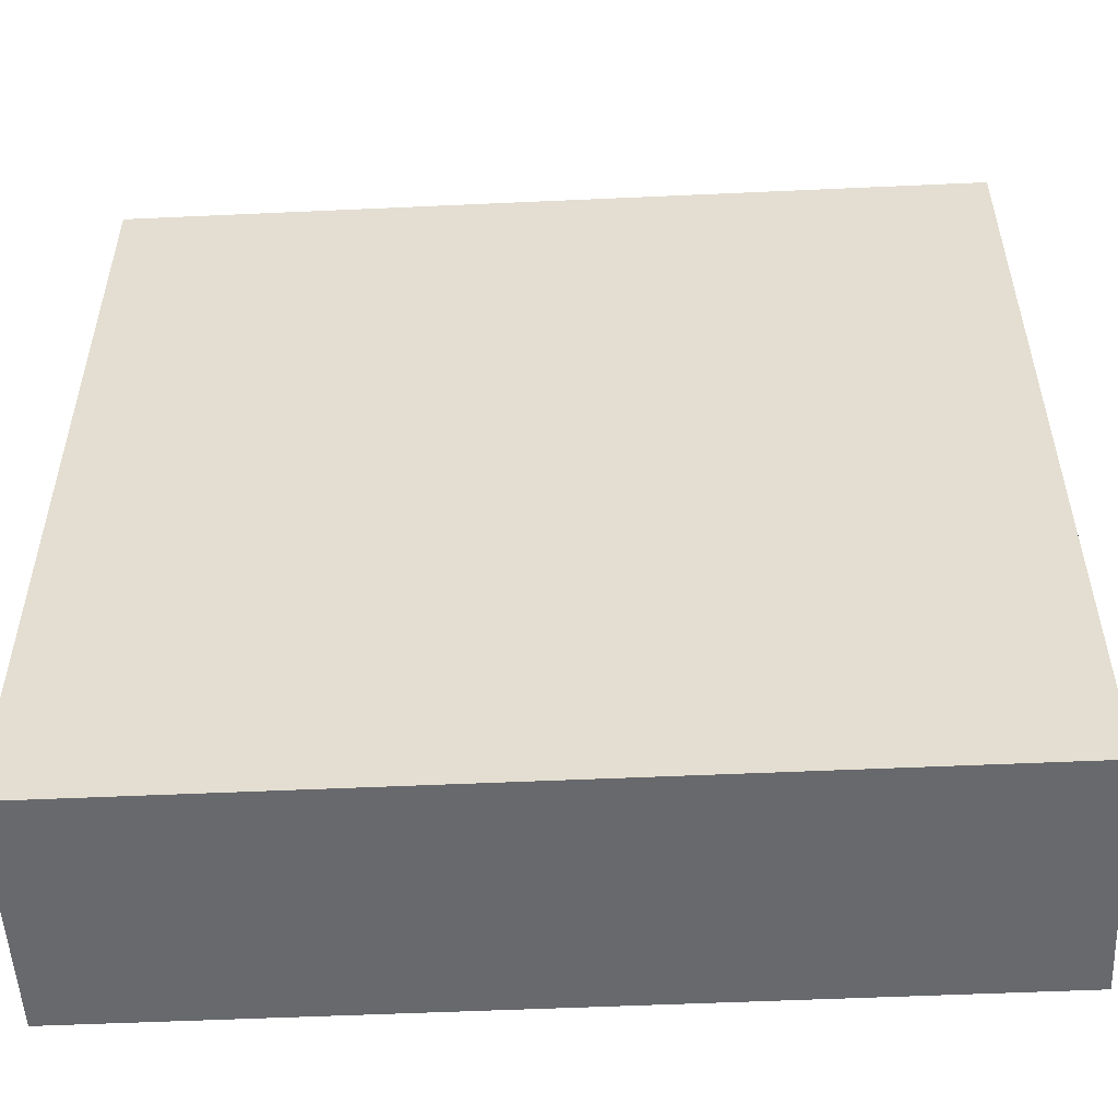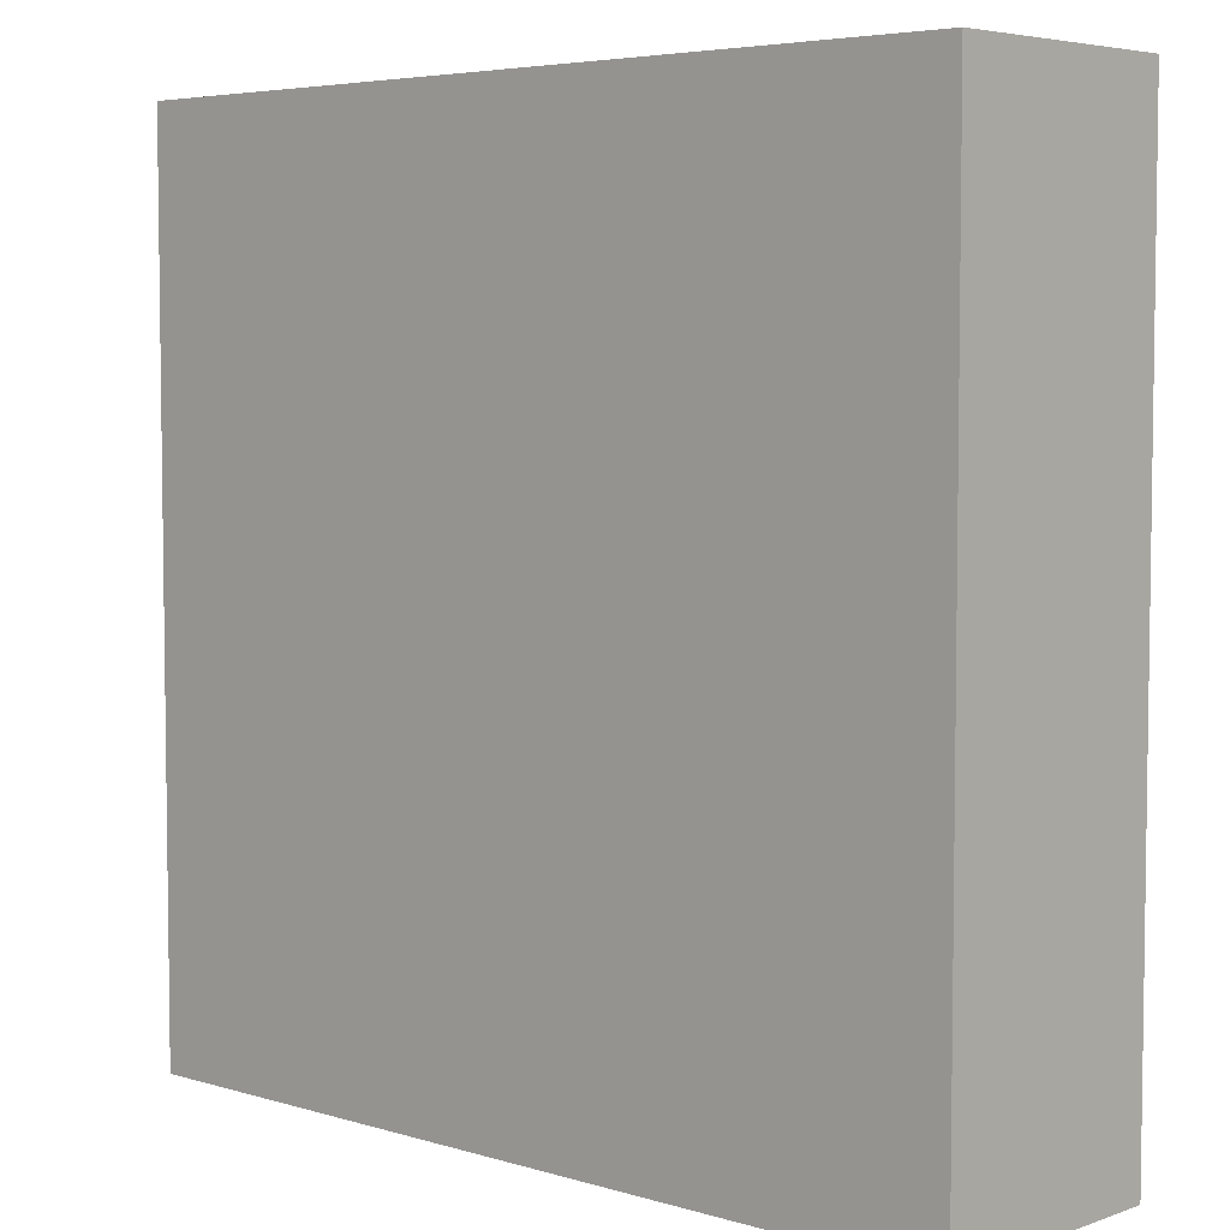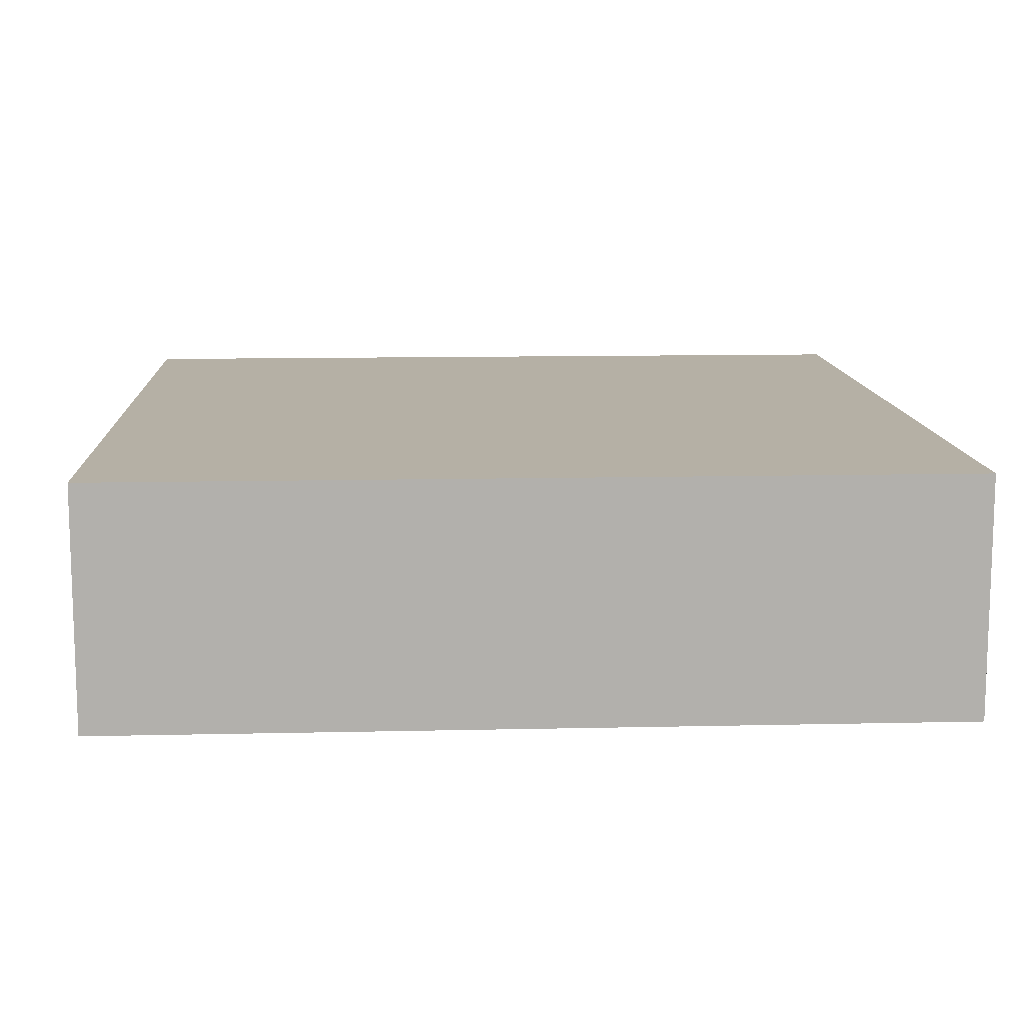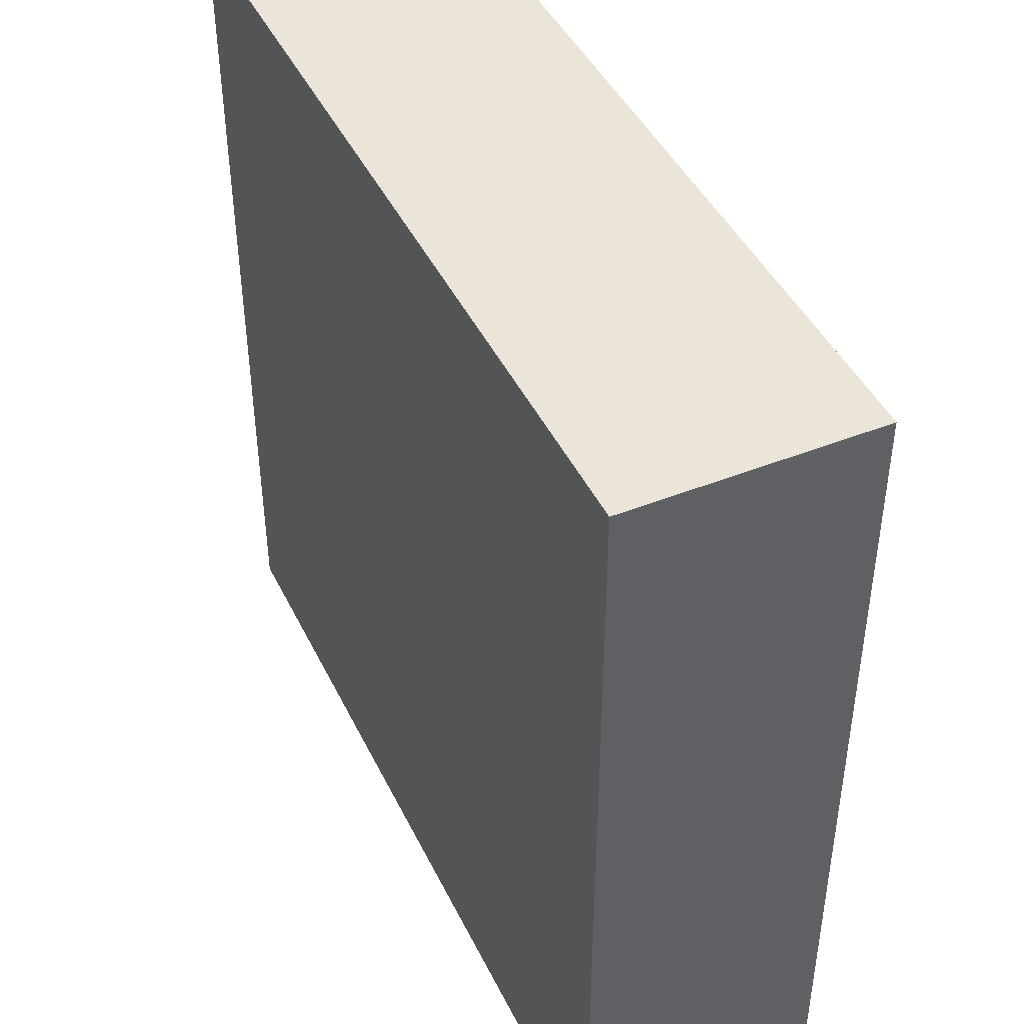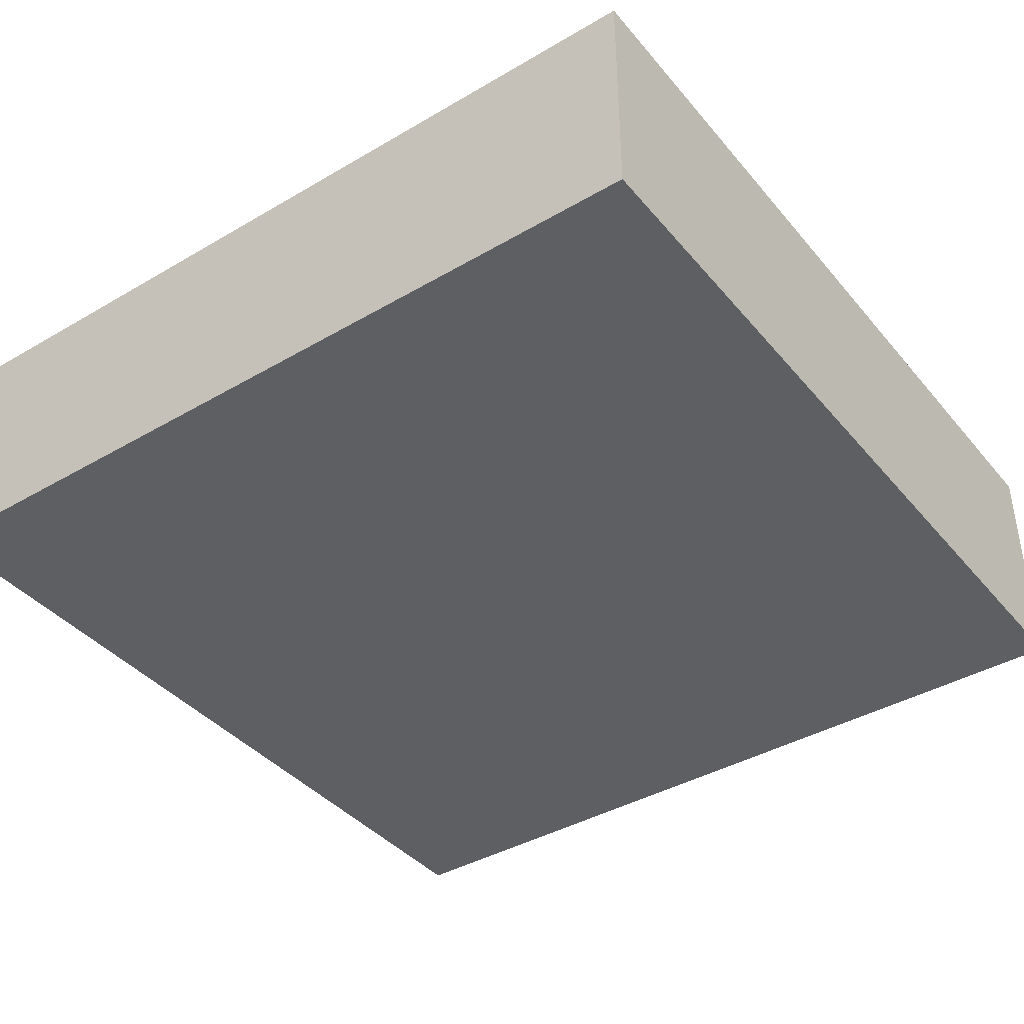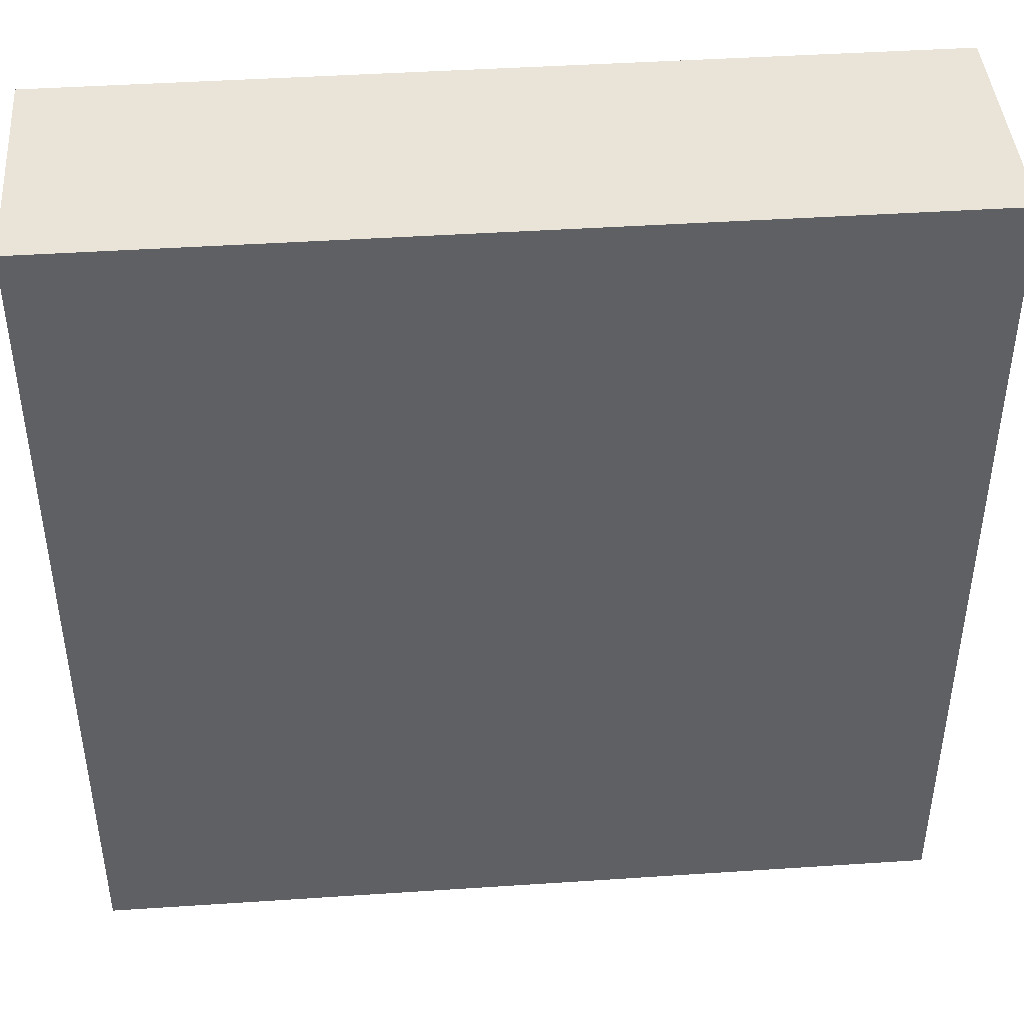
<metadata>
{"format":"obj","ext":"obj","renderer":"f3d","projection":"perspective","resolution":1024,"background":"white","views":[{"elev":-52.8,"azim":-177.2,"up":"+Z"},{"elev":5.1,"azim":42.8,"up":"+Z"},{"elev":11.7,"azim":86.9,"up":"+Y"},{"elev":44.6,"azim":-114.8,"up":"+Z"},{"elev":-40.0,"azim":-144.2,"up":"+Y"},{"elev":43.3,"azim":-4.5,"up":"+Z"}]}
</metadata>
<code>
o
v -13.3 0 -7.7
v -13.3 0 -10.9
v -13.3 0.8 -7.7
v -13.3 0.8 -10.9
v -13.3 0.9 -7.7
v -13.3 0.9 -10.9
v -10.1 0 -7.7
v -10.1 0 -10.9
v -10.1 0.8 -7.7
v -10.1 0.8 -10.9
v -10.1 0.9 -7.7
v -10.1 0.9 -10.9
v -13.3 0 -7.7
v -13.3 0.8 -7.7
v -13.3 0.9 -7.7
v -10.1 0 -7.7
v -10.1 0.8 -7.7
v -10.1 0.9 -7.7
v -13.3 0 -10.9
v -13.3 0.8 -10.9
v -13.3 0.9 -10.9
v -10.1 0 -10.9
v -10.1 0.8 -10.9
v -10.1 0.9 -10.9
v -13.3 0 -7.7
v -10.1 0 -7.7
v -13.3 0 -10.9
v -10.1 0 -10.9
v -13.3 0.9 -7.7
v -10.1 0.9 -7.7
v -13.3 0.9 -10.9
v -10.1 0.9 -10.9
f 3 2 1
f 4 2 3
f 5 4 3
f 6 4 5
f 7 8 9
f 9 8 10
f 9 10 11
f 11 10 12
f 16 14 13
f 17 15 14
f 17 14 16
f 18 15 17
f 19 20 22
f 20 21 23
f 22 20 23
f 23 21 24
f 27 26 25
f 28 26 27
f 29 30 31
f 31 30 32

</code>
